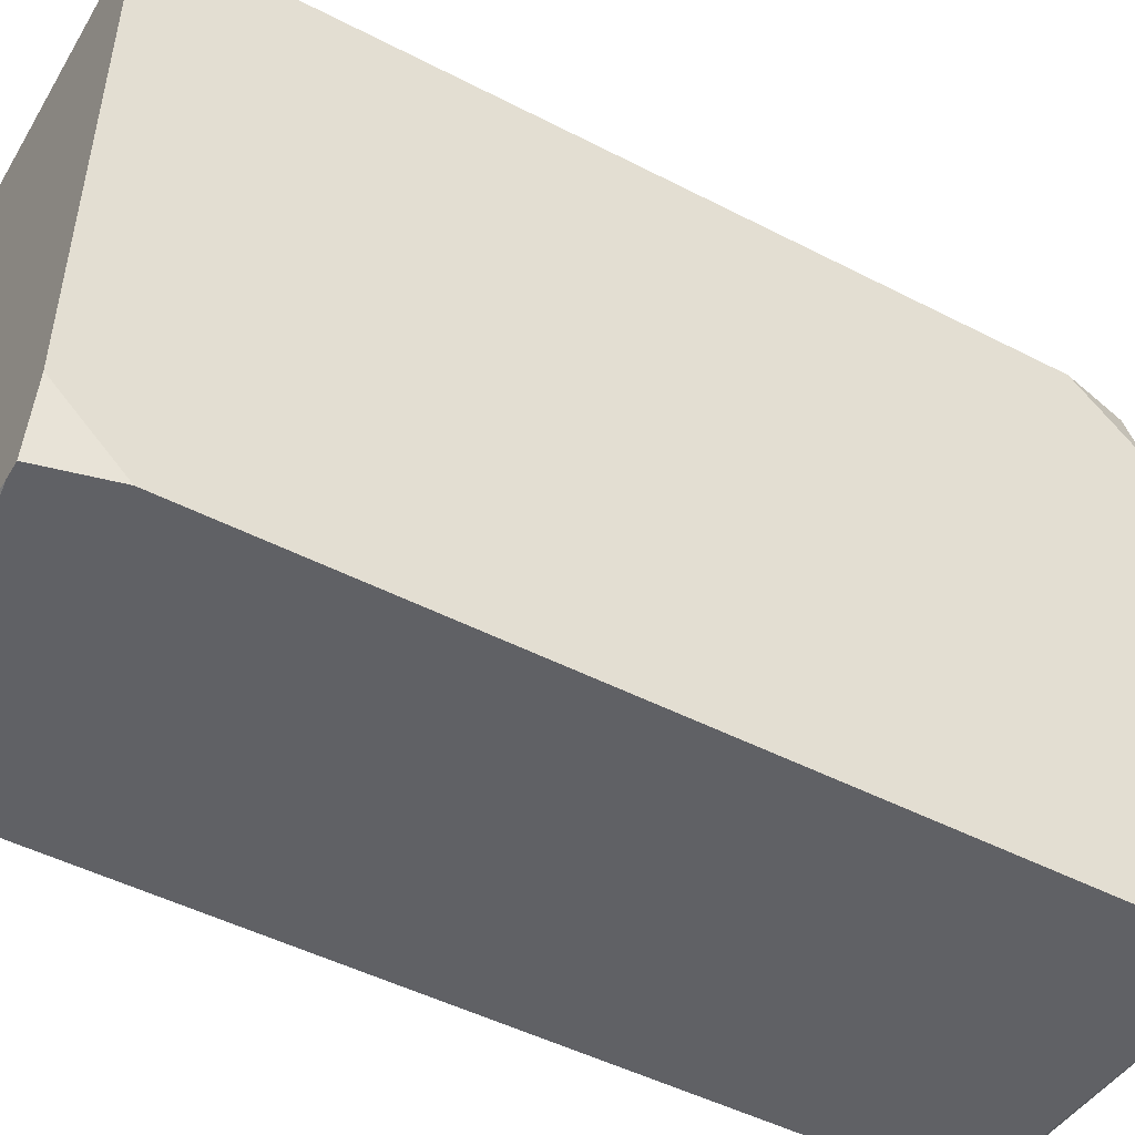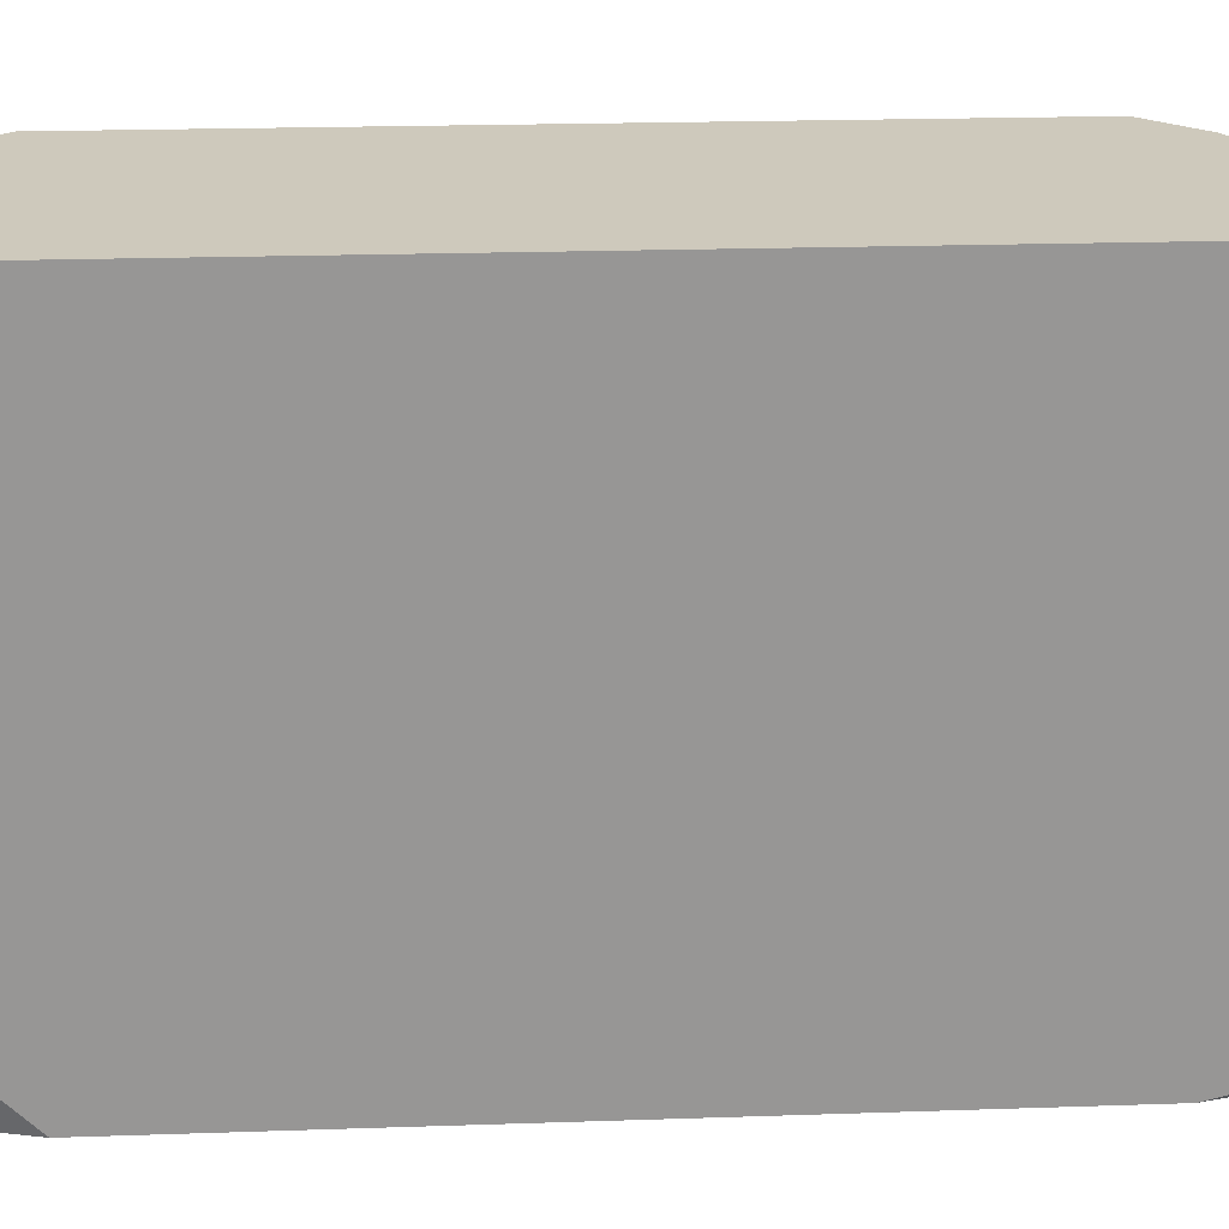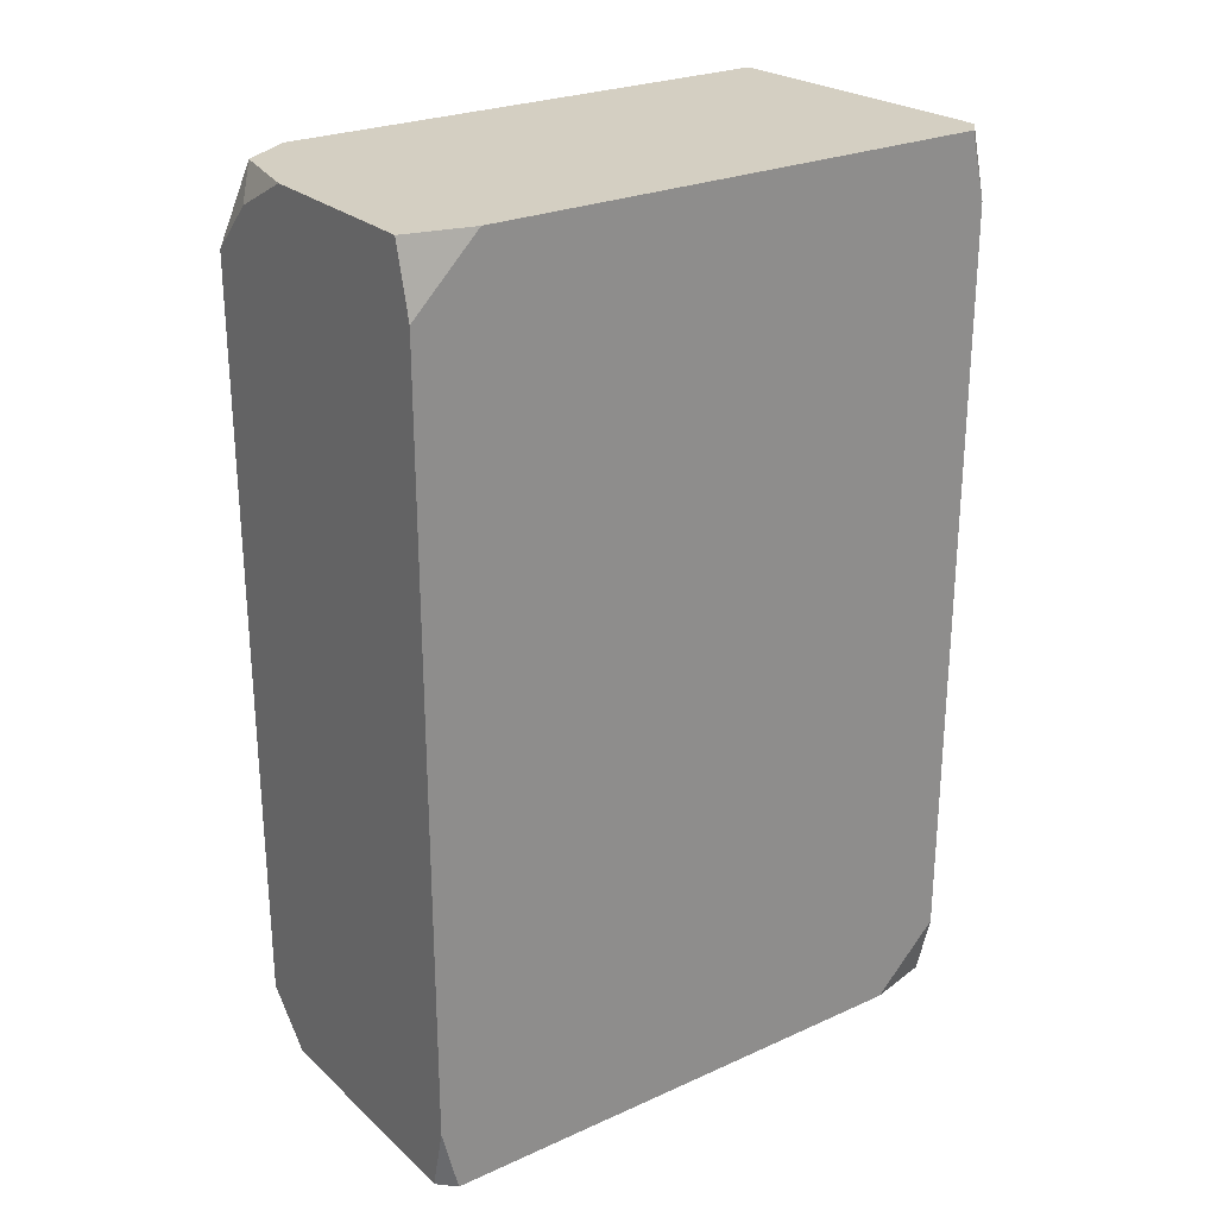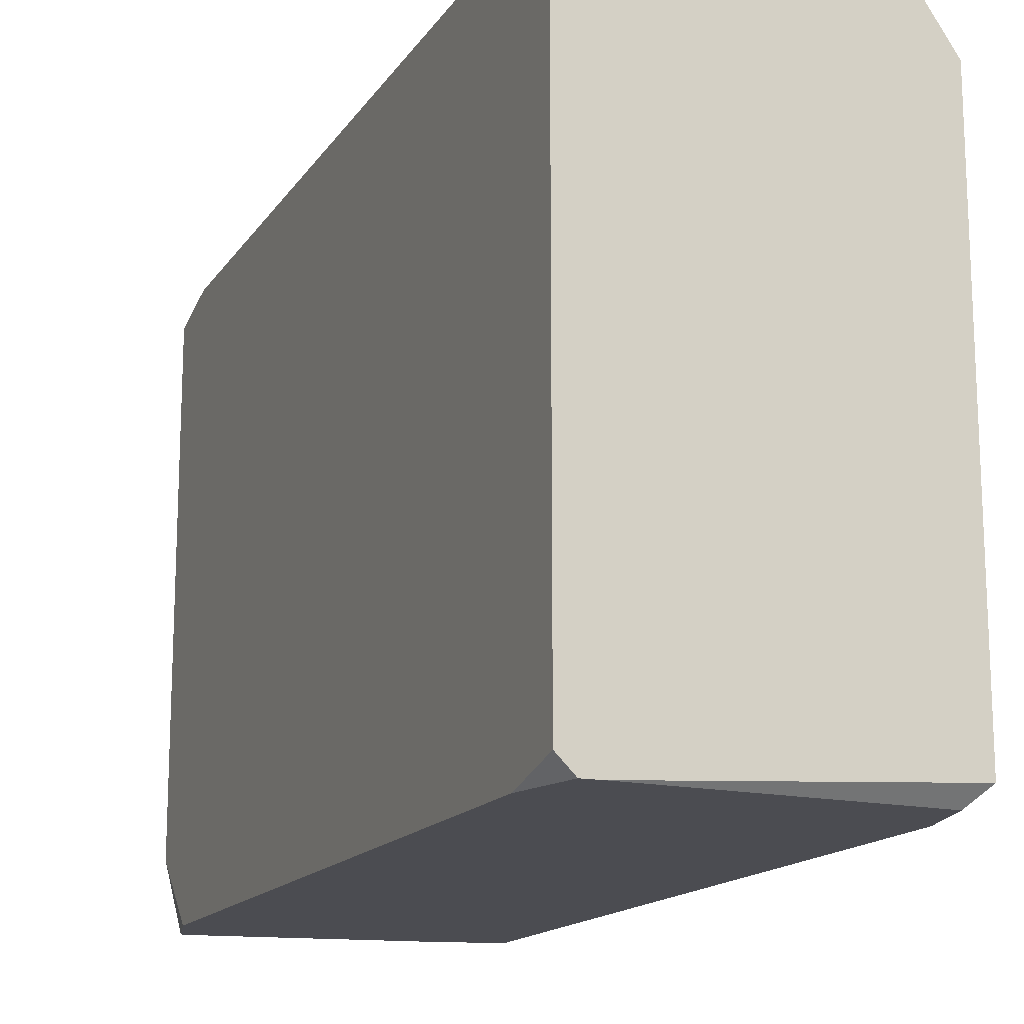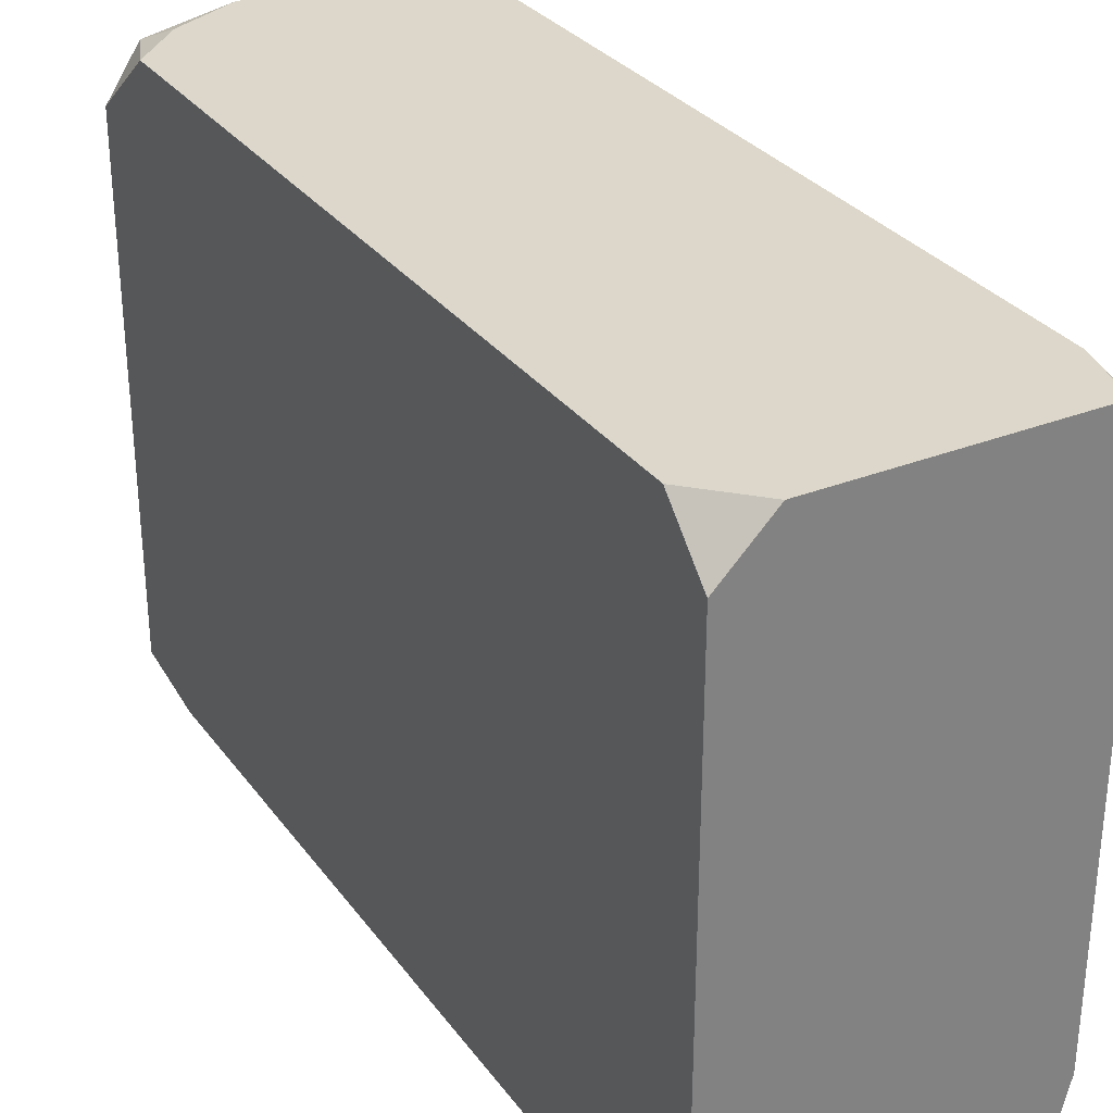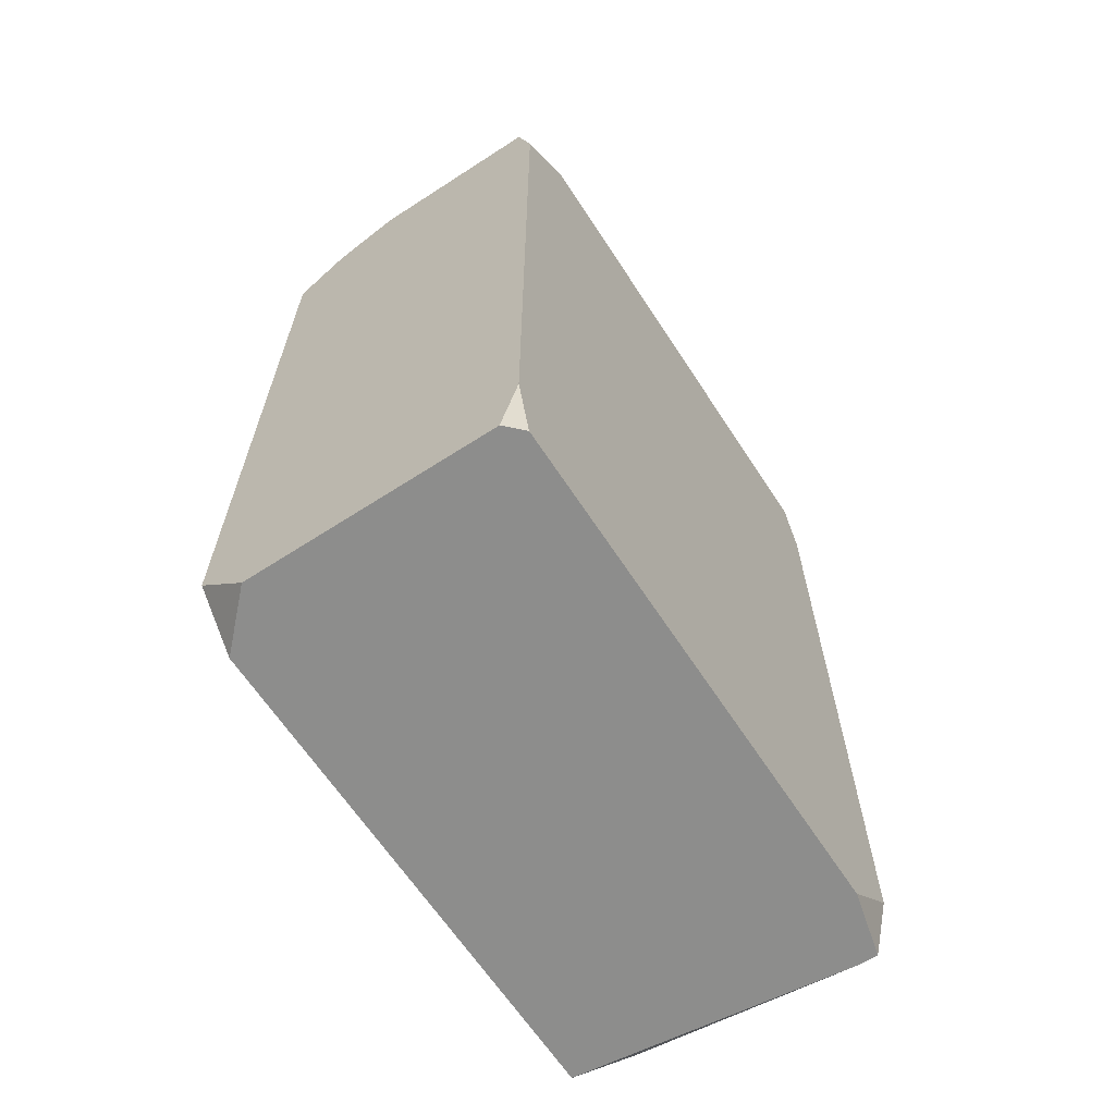
<metadata>
{"format":"obj","ext":"obj","renderer":"f3d","projection":"perspective","resolution":1024,"background":"white","views":[{"elev":-48.6,"azim":60.1,"up":"+Z"},{"elev":22.4,"azim":86.7,"up":"+Z"},{"elev":25.5,"azim":54.3,"up":"+Y"},{"elev":-15.5,"azim":157.6,"up":"+Z"},{"elev":30.6,"azim":-29.7,"up":"+Z"},{"elev":-64.5,"azim":33.1,"up":"+Y"}]}
</metadata>
<code>
v 0.005449 -0.01924 0.0007323
v 0.01472 0.007118 0.01538
v 0.01472 0.007118 0.0002441
v 0.01472 0.005165 0.01733
v 0.01472 0.005165 -0.0002441
v 0.01472 -0.01729 0.01733
v 0.01472 -0.01729 -0.0002441
v 0.01472 -0.01876 0.00122
v 0.01472 -0.01924 0.01684
v 0.01472 -0.01924 0.001709
v 0.01424 0.007118 0.01733
v 0.01375 0.007118 -0.0002441
v 0.01424 0.007118 -0.0002441
v 0.01424 -0.01924 0.01733
v 0.01424 -0.01924 -0.0002441
v 0.01375 -0.01924 -0.0002441
v 0.008866 0.007118 0.01733
v 0.006913 0.006142 0.01733
v 0.006913 -0.01827 -0.0002441
v 0.006913 -0.01924 0.01733
v 0.006425 0.007118 0.01684
v 0.005937 0.00663 -0.0002441
v 0.005449 0.007118 0.01538
v 0.005449 0.007118 0.0002441
v 0.005449 0.004677 0.01733
v 0.005449 0.004677 -0.0002441
v 0.005449 -0.01778 0.01733
v 0.005449 -0.01778 -0.0002441
v 0.005449 -0.01924 0.01587
f 29 20 27
f 5 13 3
f 12 22 24
f 21 23 25
f 4 2 11
f 8 15 7
f 19 16 1
f 19 1 28
f 26 28 1
f 26 1 29
f 26 29 27
f 26 27 25
f 26 25 23
f 26 23 24
f 26 24 22
f 26 22 12
f 26 12 13
f 26 13 5
f 26 5 7
f 26 7 15
f 26 15 16
f 26 16 19
f 26 19 28
f 17 11 2
f 17 2 3
f 17 3 13
f 17 13 12
f 17 12 24
f 17 24 23
f 17 23 21
f 10 9 14
f 10 14 20
f 10 20 29
f 10 29 1
f 10 1 16
f 10 16 15
f 10 15 8
f 18 17 21
f 18 21 25
f 6 14 9
f 6 9 10
f 6 10 8
f 6 8 7
f 6 7 5
f 6 5 3
f 6 3 2
f 6 2 4
f 6 4 11
f 6 11 17
f 6 17 18
f 6 18 25
f 6 25 27
f 6 27 20
f 6 20 14

</code>
